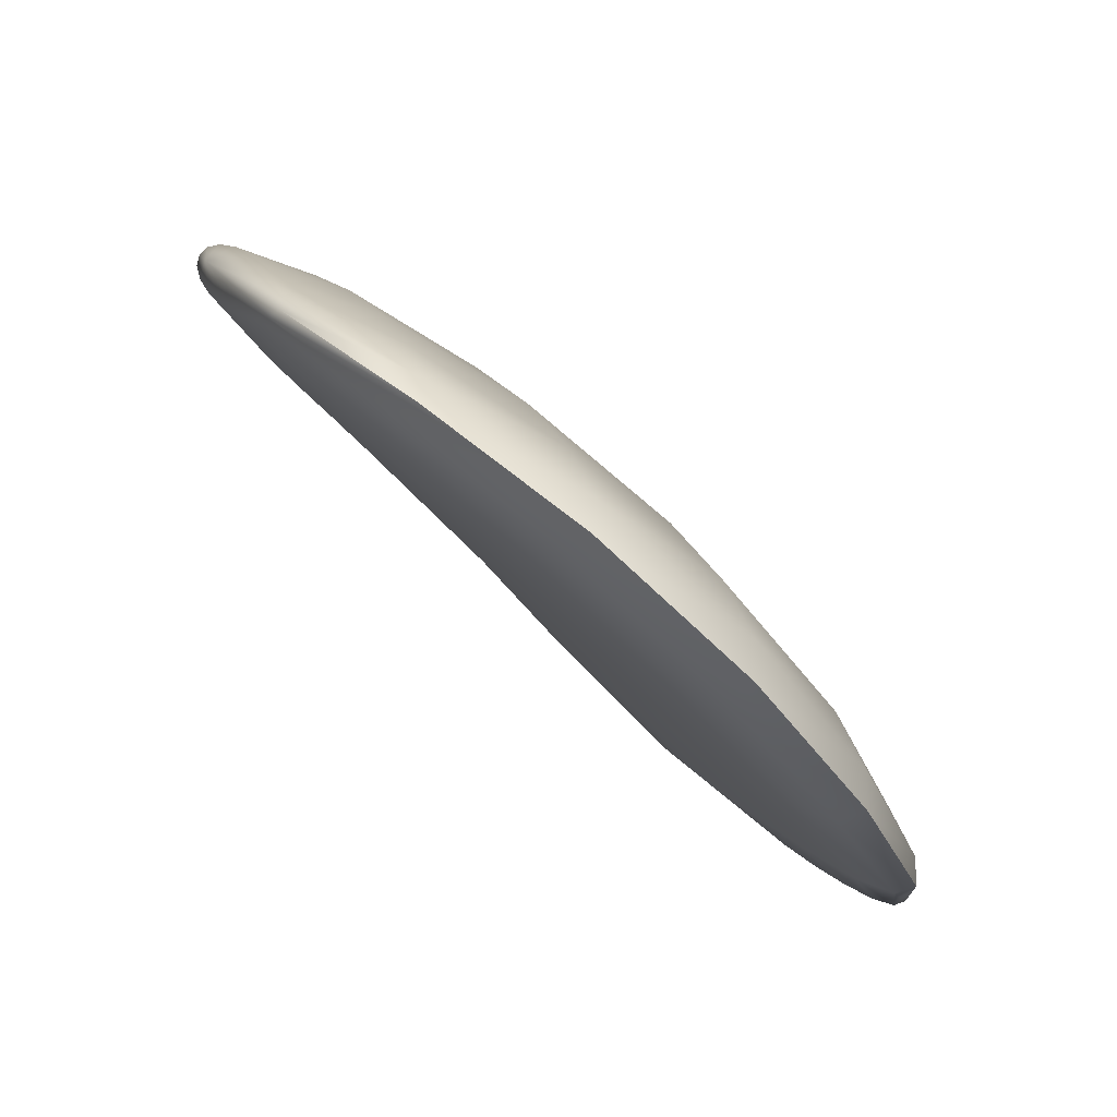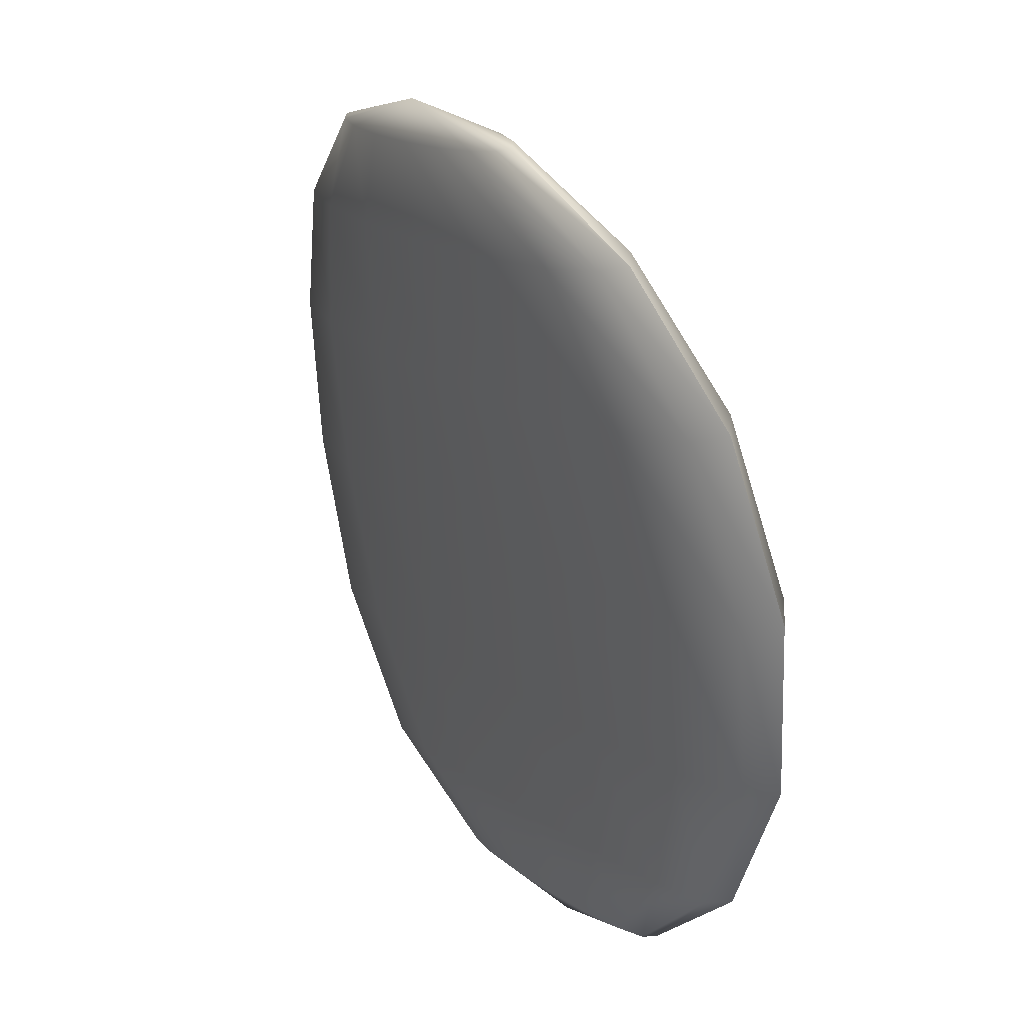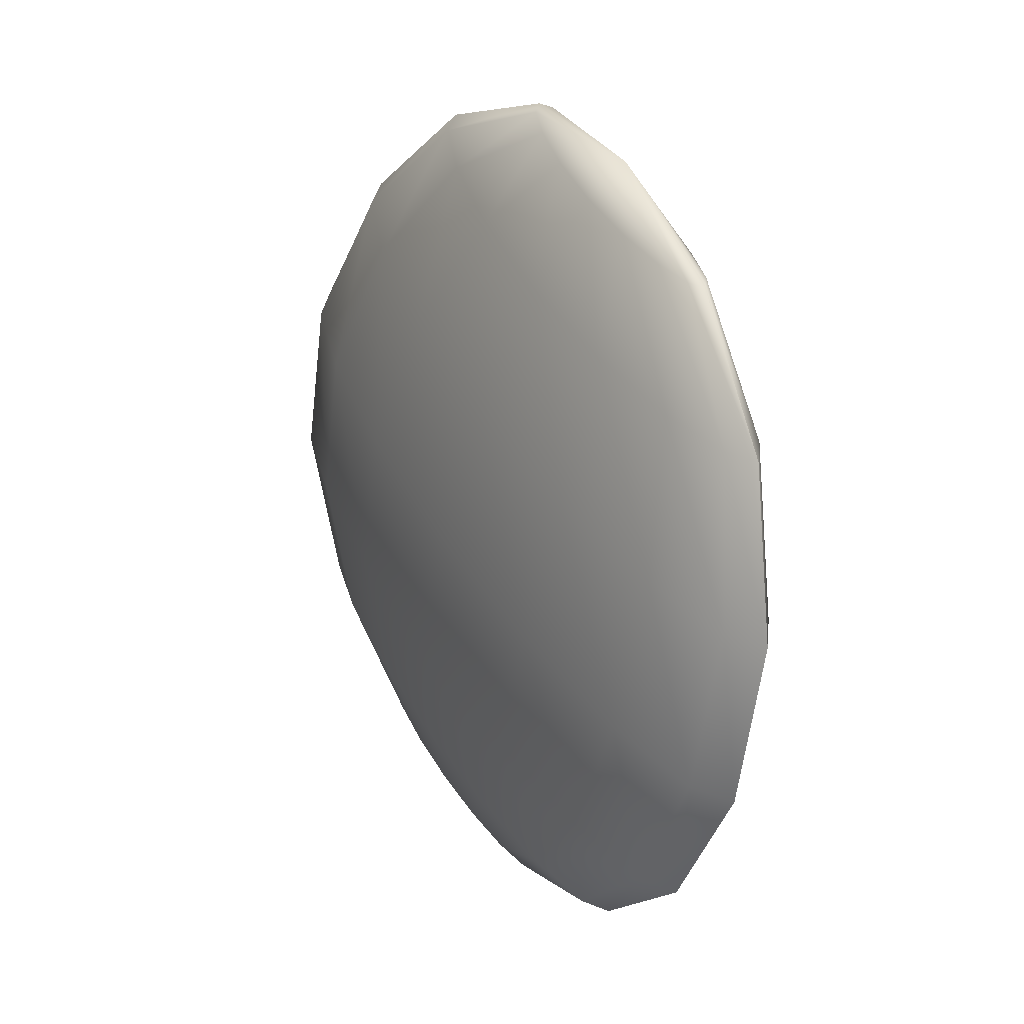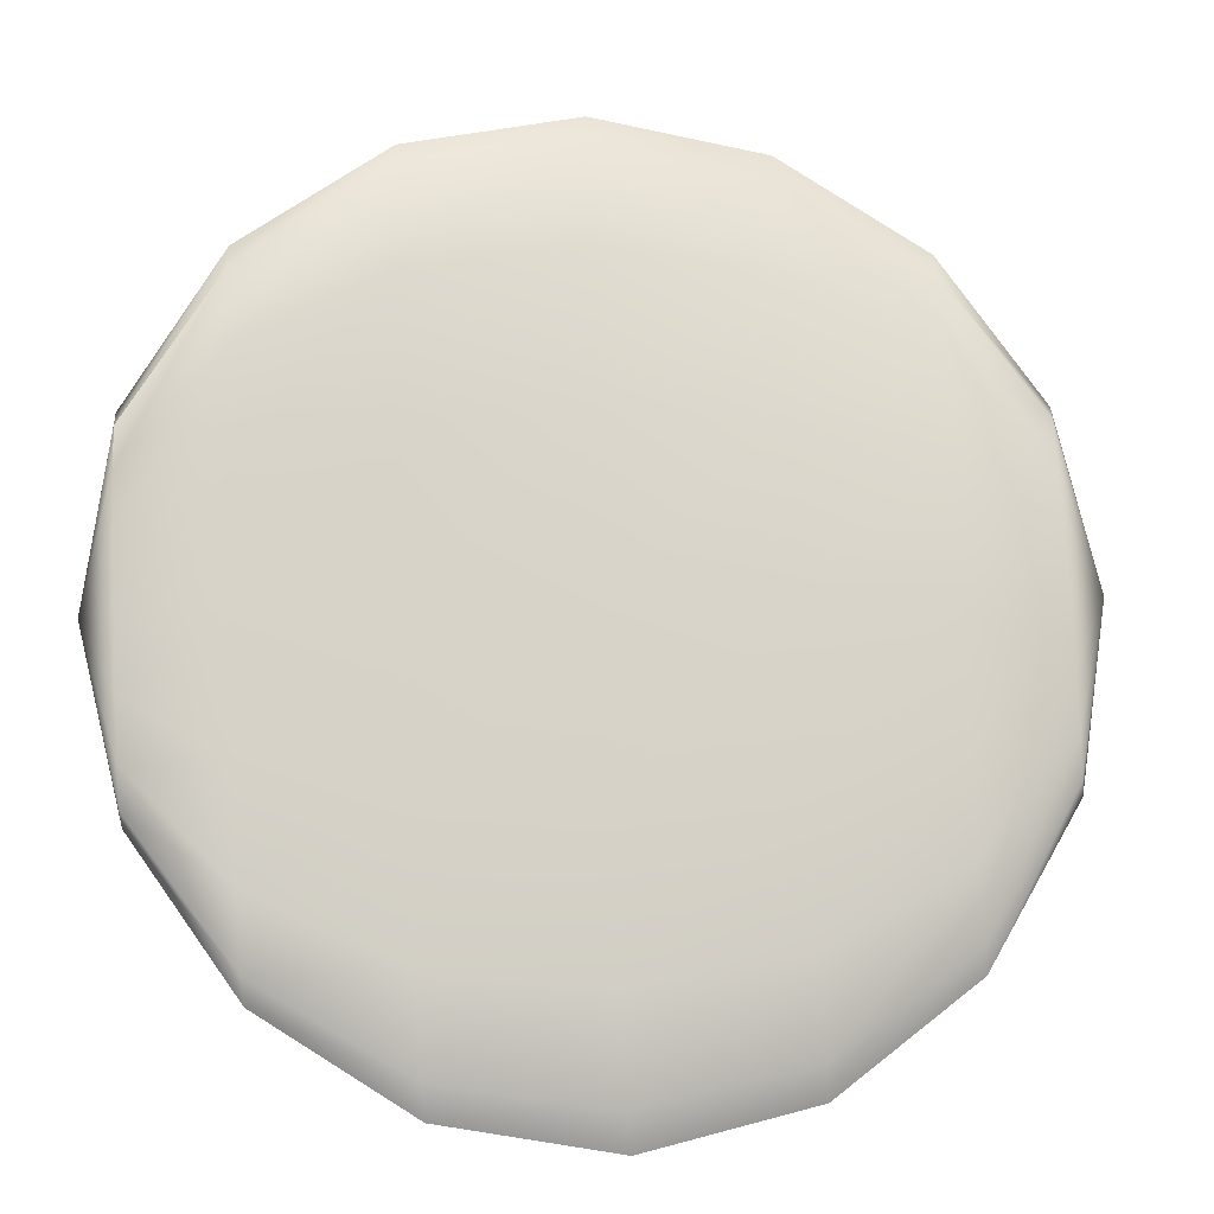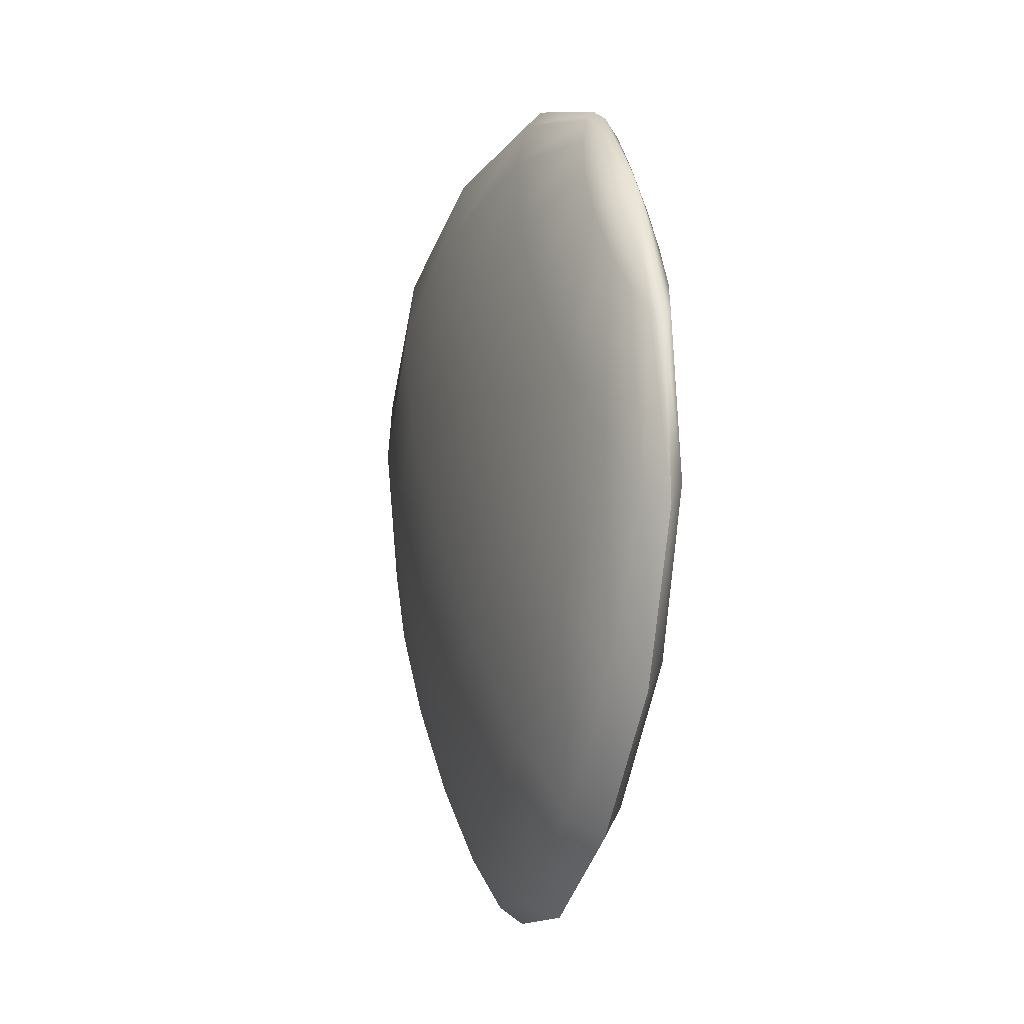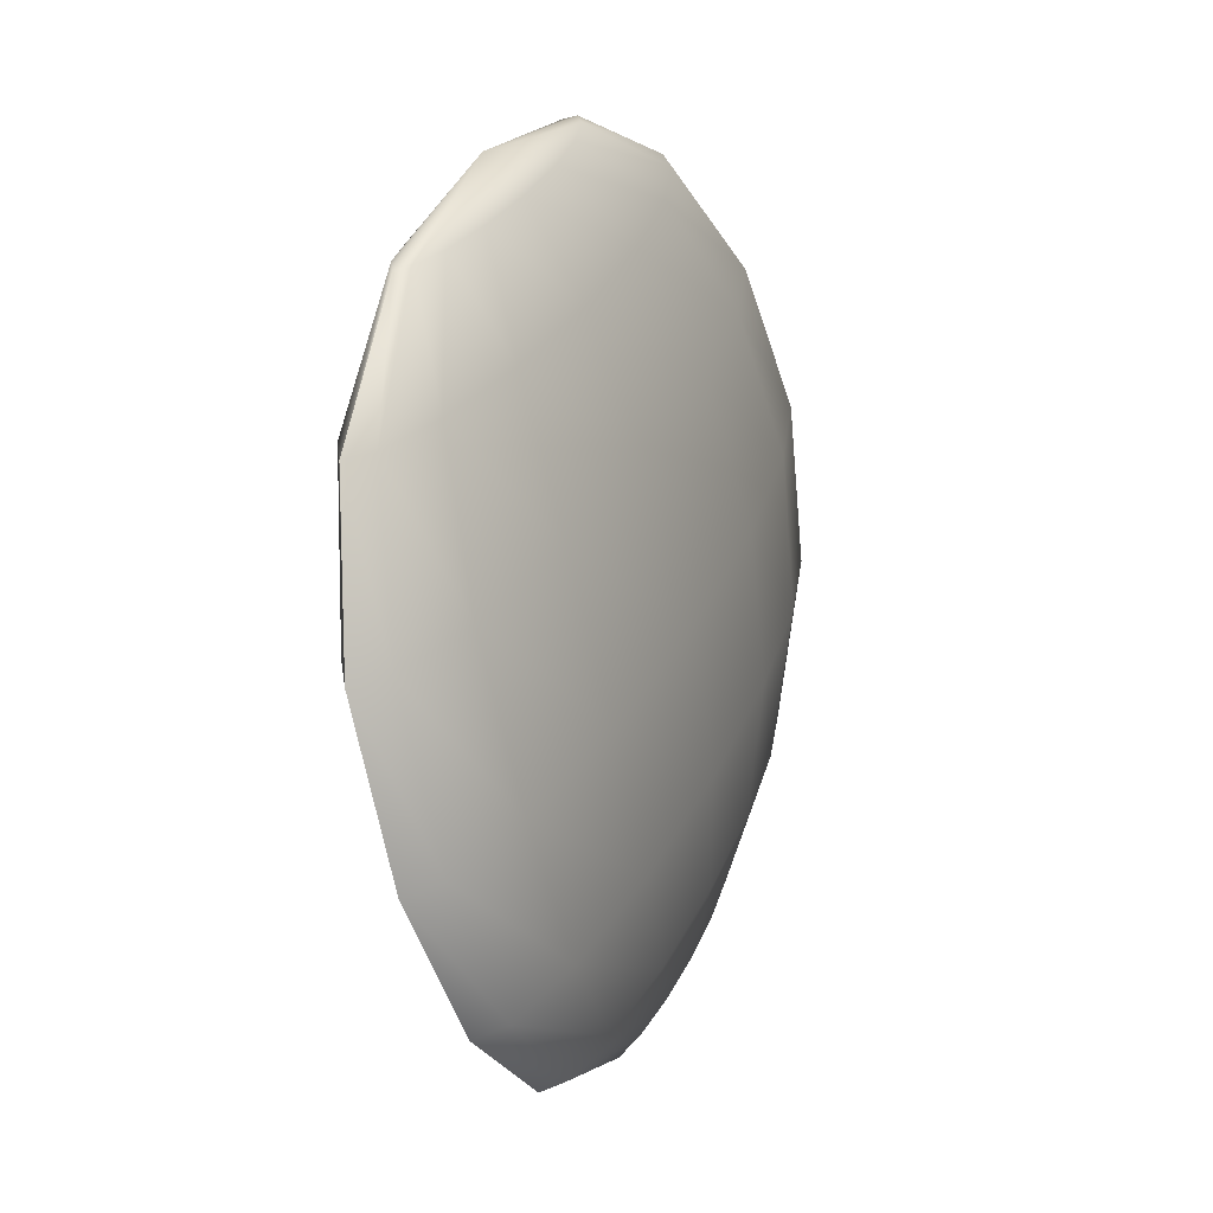
<metadata>
{"format":"obj","ext":"obj","renderer":"f3d","projection":"perspective","resolution":1024,"background":"white","views":[{"elev":-50.6,"azim":52.6,"up":"+Z"},{"elev":-63.3,"azim":20.2,"up":"+Z"},{"elev":43.2,"azim":119.8,"up":"+Y"},{"elev":-45.0,"azim":-85.3,"up":"+Z"},{"elev":43.2,"azim":136.5,"up":"+Y"},{"elev":33.4,"azim":-9.4,"up":"+Y"}]}
</metadata>
<code>
v -158.3 42.64 5.534
v -159 46.21 5.083
v -158.7 42.78 6.162
v -158.6 42.78 6.138
v -158.5 42.78 6.022
v -158.4 42.78 5.832
v -158.2 42.78 5.596
v -158.1 42.78 5.351
v -158 42.78 5.134
v -157.9 42.78 4.977
v -158 42.78 4.905
v -158 42.78 4.929
v -158.1 42.78 5.045
v -158.3 42.78 5.236
v -158.4 42.78 5.471
v -158.5 42.78 5.716
v -158.6 42.78 5.934
v -158.7 42.78 6.09
v -159 43.16 6.683
v -158.9 43.16 6.639
v -158.7 43.16 6.426
v -158.5 43.16 6.075
v -158.2 43.16 5.64
v -157.9 43.16 5.187
v -157.7 43.16 4.786
v -157.6 43.16 4.496
v -157.6 43.16 4.364
v -157.8 43.16 4.408
v -158 43.16 4.622
v -158.2 43.16 4.974
v -158.5 43.16 5.409
v -158.8 43.16 5.862
v -158.9 43.16 6.262
v -159 43.16 6.551
v -159.3 43.74 6.991
v -159.2 43.74 6.936
v -158.9 43.74 6.661
v -158.5 43.74 6.207
v -158.2 43.74 5.642
v -157.8 43.74 5.051
v -157.6 43.74 4.525
v -157.5 43.74 4.145
v -157.5 43.74 3.971
v -157.6 43.74 4.03
v -157.9 43.74 4.312
v -158.2 43.74 4.773
v -158.6 43.74 5.341
v -158.9 43.74 5.928
v -159.2 43.74 6.447
v -159.3 43.74 6.82
v -159.5 44.43 7.013
v -159.4 44.43 6.956
v -159 44.43 6.669
v -158.7 44.43 6.189
v -158.3 44.43 5.585
v -157.9 44.43 4.947
v -157.6 44.43 4.374
v -157.5 44.43 3.958
v -157.5 44.43 3.768
v -157.7 44.43 3.833
v -158 44.43 4.143
v -158.3 44.43 4.645
v -158.7 44.43 5.258
v -159.1 44.43 5.887
v -159.4 44.43 6.438
v -159.5 44.43 6.831
v -159.6 45.11 6.75
v -159.5 45.11 6.703
v -159.2 45.11 6.448
v -158.8 45.11 6.018
v -158.4 45.11 5.47
v -158.1 45.11 4.883
v -157.8 45.11 4.351
v -157.7 45.11 3.963
v -157.8 45.11 3.785
v -157.9 45.11 3.847
v -158.1 45.11 4.138
v -158.5 45.11 4.604
v -158.8 45.11 5.168
v -159.2 45.11 5.739
v -159.5 45.11 6.235
v -159.6 45.11 6.587
v -159.6 45.69 6.281
v -159.5 45.69 6.247
v -159.2 45.69 6.057
v -158.9 45.69 5.735
v -158.6 45.69 5.321
v -158.4 45.69 4.876
v -158.2 45.69 4.471
v -158.1 45.69 4.175
v -158.1 45.69 4.038
v -158.2 45.69 4.086
v -158.4 45.69 4.308
v -158.7 45.69 4.663
v -158.9 45.69 5.09
v -159.2 45.69 5.521
v -159.5 45.69 5.894
v -159.6 45.69 6.158
v -159.3 46.08 5.701
v -159.3 46.08 5.682
v -159.2 46.08 5.578
v -159 46.08 5.402
v -158.8 46.08 5.179
v -158.7 46.08 4.942
v -158.6 46.08 4.727
v -158.5 46.08 4.571
v -158.5 46.08 4.499
v -158.6 46.08 4.523
v -158.7 46.08 4.639
v -158.8 46.08 4.827
v -159 46.08 5.054
v -159.2 46.08 5.287
v -159.3 46.08 5.489
v -159.3 46.08 5.634
o occhio.1
f 4 20 19 3
f 5 21 20 4
f 6 22 21 5
f 7 23 22 6
f 8 24 23 7
f 9 25 24 8
f 10 26 25 9
f 11 27 26 10
f 12 28 27 11
f 13 29 28 12
f 14 30 29 13
f 15 31 30 14
f 16 32 31 15
f 17 33 32 16
f 18 34 33 17
f 3 19 34 18
f 20 36 35 19
f 21 37 36 20
f 22 38 37 21
f 23 39 38 22
f 24 40 39 23
f 25 41 40 24
f 26 42 41 25
f 27 43 42 26
f 28 44 43 27
f 29 45 44 28
f 30 46 45 29
f 31 47 46 30
f 32 48 47 31
f 33 49 48 32
f 34 50 49 33
f 19 35 50 34
f 36 52 51 35
f 37 53 52 36
f 38 54 53 37
f 39 55 54 38
f 40 56 55 39
f 41 57 56 40
f 42 58 57 41
f 43 59 58 42
f 44 60 59 43
f 45 61 60 44
f 46 62 61 45
f 47 63 62 46
f 48 64 63 47
f 49 65 64 48
f 50 66 65 49
f 35 51 66 50
f 52 68 67 51
f 53 69 68 52
f 54 70 69 53
f 55 71 70 54
f 56 72 71 55
f 57 73 72 56
f 58 74 73 57
f 59 75 74 58
f 60 76 75 59
f 61 77 76 60
f 62 78 77 61
f 63 79 78 62
f 64 80 79 63
f 65 81 80 64
f 66 82 81 65
f 51 67 82 66
f 68 84 83 67
f 69 85 84 68
f 70 86 85 69
f 71 87 86 70
f 72 88 87 71
f 73 89 88 72
f 74 90 89 73
f 75 91 90 74
f 76 92 91 75
f 77 93 92 76
f 78 94 93 77
f 79 95 94 78
f 80 96 95 79
f 81 97 96 80
f 82 98 97 81
f 67 83 98 82
f 84 100 99 83
f 85 101 100 84
f 86 102 101 85
f 87 103 102 86
f 88 104 103 87
f 89 105 104 88
f 90 106 105 89
f 91 107 106 90
f 92 108 107 91
f 93 109 108 92
f 94 110 109 93
f 95 111 110 94
f 96 112 111 95
f 97 113 112 96
f 98 114 113 97
f 83 99 114 98
f 4 3 1
f 2 99 100
f 5 4 1
f 2 100 101
f 6 5 1
f 2 101 102
f 7 6 1
f 2 102 103
f 8 7 1
f 2 103 104
f 9 8 1
f 2 104 105
f 10 9 1
f 2 105 106
f 11 10 1
f 2 106 107
f 12 11 1
f 2 107 108
f 13 12 1
f 2 108 109
f 14 13 1
f 2 109 110
f 15 14 1
f 2 110 111
f 16 15 1
f 2 111 112
f 17 16 1
f 2 112 113
f 18 17 1
f 2 113 114
f 3 18 1
f 2 114 99

</code>
